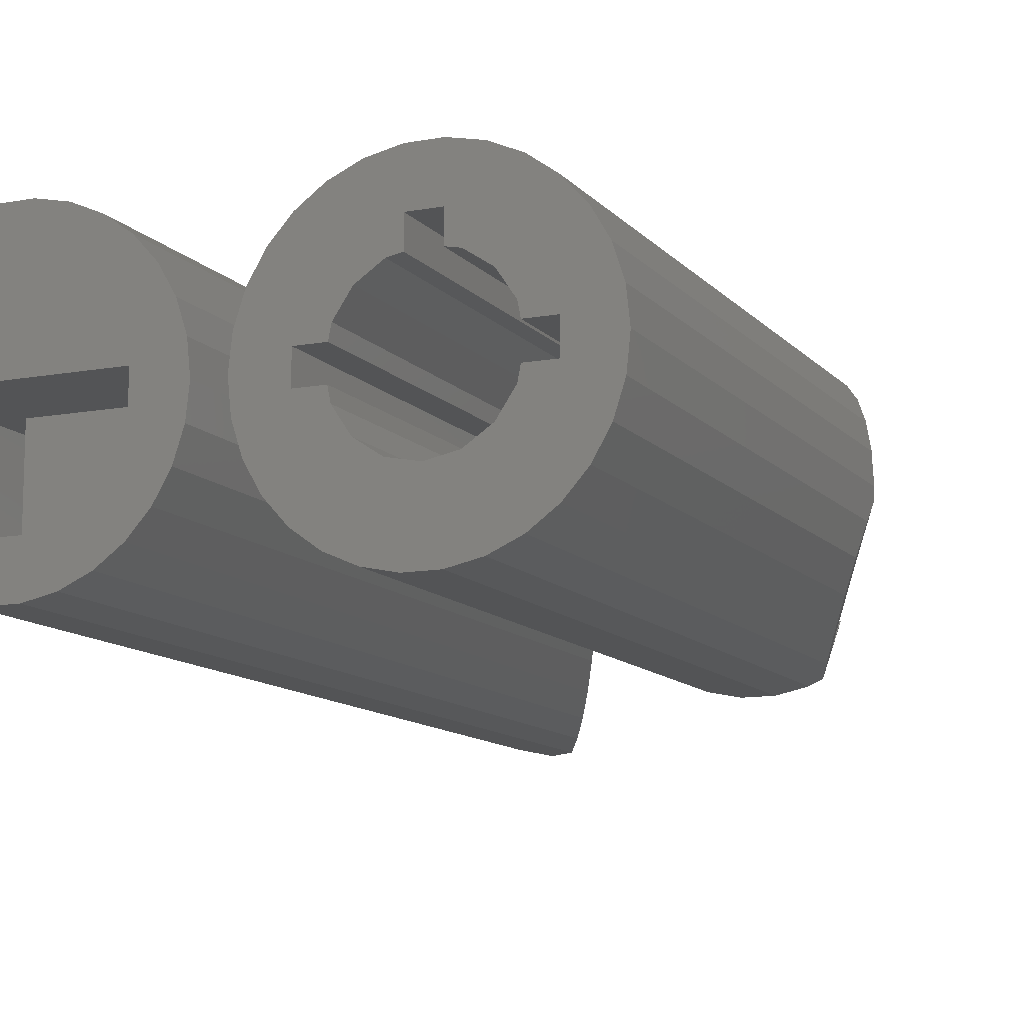
<metadata>
{"format":"stl","ext":"stl","renderer":"f3d","projection":"perspective","resolution":1024,"background":"white","views":[{"elev":-11.5,"azim":-155.9,"up":"+Y"}]}
</metadata>
<code>
# stl→obj: 405 verts, 890 faces
v -9.912 0.8342 36.19
v -9.781 2.079 0
v -9.802 1.882 0
v -9.809 1.815 36.35
v -9.781 2.079 36.47
v -9.906 0.8983 36.2
v -10 2.894e-15 36.05
v -10 8.051e-15 0
v 9.781 2.079 45
v 10 7.683e-15 0
v 9.781 2.079 0
v 10 1.247e-15 45
v 1.045 -9.945 0
v 3.09 -9.511 45
v 1.045 -9.945 45
v 3.09 -9.511 0
v 8.09 -5.878 45
v 9.135 -4.067 0
v 9.135 -4.067 45
v 8.09 -5.878 0
v 8.09 5.878 45
v 6.691 7.431 0
v 6.691 7.431 45
v 8.09 5.878 0
v 9.135 4.067 45
v 9.135 4.067 0
v 9.781 -2.079 0
v 9.781 -2.079 45
v -1.045 -9.945 0
v -1.045 -9.945 45
v -9.135 4.067 0
v -9.216 3.82 37.48
v -9.135 4.067 37.7
v -9.227 3.785 37.46
v -1.045 9.945 0
v -3.09 9.511 45
v -1.045 9.945 45
v -3.09 9.511 0
v 3.09 9.511 0
v 3.622 9.274 45
v 4.819 8.741 0
v 3.09 9.511 45
v 5 -8.66 0
v 6.691 -7.431 45
v 5 -8.66 45
v 6.691 -7.431 0
v -6.691 -7.431 0
v -8.09 -5.878 36.3
v -8.09 -5.878 0
v -6.691 -7.431 38.78
v -6.691 7.431 0
v -6.856 7.249 41.95
v -6.691 7.431 42.35
v -7.928 6.058 39.98
v -8.09 5.878 39.68
v -8.09 5.878 0
v -6.531 7.548 0
v -5.481 8.311 44.57
v -5 8.66 45
v -5.255 8.475 44.98
v -5.269 8.465 45
v -5 8.66 0
v -3.271 9.43 0
v -4.468 8.897 45
v 5 8.66 45
v 5 8.66 0
v 1.045 9.945 45
v 1.045 9.945 0
v 5.16 8.544 0
v 6.22 7.774 45
v -3.09 -9.511 0
v -3.09 -9.511 45
v -5 -8.66 0
v -5.56 -8.253 41.23
v -6.531 -7.548 0
v -5 -8.66 42.44
v -9.135 -4.067 35.11
v -9.781 -2.079 0
v -9.135 -4.067 0
v -9.781 -2.079 35.26
v -3.271 -9.43 0
v -4.437 -8.911 43.82
v -3.954 -9.126 45
v -8.217 5.658 39.37
v -8.912 4.455 38.1
v -9.055 4.207 37.84
v -9.802 -1.882 0
v -9.912 -0.8353 36.15
v -9.972 -0.2689 36.04
v -9.915 -0.809 36.17
v 7.505 0.5573 45
v 7.247 2.552 45
v 8.317 -1.756 45
v -1.413 7.552 45
v 4.407 -2.171 45
v 2.814 -4.048 45
v 4.747 -1.778 45
v 2.814 -0.6623 45
v -5.088 -5.895 45
v -3.913 3.222 45
v -5.269 0.3421 45
v 0.318 0.7787 45
v -5.269 -0.5271 45
v -1.413 7.552 51.67
v 4.747 -1.778 51.67
v 7.247 2.552 51.67
v -3.913 3.222 51.67
v 6.702 1.608 47.25
v 7.247 2.552 47.55
v 4.909 -1.498 48.46
v 6.073 0.5195 45.8
v 4.747 -1.778 48.37
v 7.206 2.481 46.09
v 7.247 2.552 46.28
v 4.747 -1.778 45.06
v 7.036 2.674 45.8
v 6.325 3.084 45.11
v 5.79 3.393 48.93
v 4.057 4.393 47.26
v 2.774 -0.6392 46.93
v 1.839 -0.09971 48.92
v 1.267 0.2309 47.26
v 0.107 0.9005 47.25
v -0.4284 1.21 51.07
v -2.161 2.21 49.4
v 4.506 -1.639 48.6
v 7.673 -1.024 43.88
v -4.3 3.82 40.85
v -3.765 -6.093 42.81
v -4.907 -6.928 44.47
v -4.957 -6.716 44.54
v -4.353 7.249 43.66
v -3.586 5.658 42.55
v -3.023 3.82 41.72
v -2.688 1.815 41.23
v -2.668 1.374 41.21
v -5.095 -0.4003 44.75
v -3.181 -4.411 41.95
v -4.015 -5.021 43.17
v -5.066 -5.789 44.7
v -2.623 0.3479 41.14
v -4.754 -7.585 44.25
v -4.807 -7.358 44.33
v -4.472 -7.41 43.84
v -4.732 -7.679 44.22
v -8.749 3.82 37.8
v -5.008 -6.499 44.62
v -5.061 -6.272 44.7
v -4.858 -7.141 44.4
v -5.117 -6.029 44.78
v -5.158 -5.856 44.84
v 3.016 1.51 44.71
v 4.096 -3.111 43.13
v -1.403 -3.111 39.36
v -2.483 1.51 40.94
v -2.596 -0.2689 41.1
v -2.751 -2.341 41.33
v -3.146 -4.312 41.9
v -4.912 -7.609 43.77
v -4.579 -7.609 43.99
v -6.395 -6.093 41
v -7.812 -4.312 38.71
v -9.1 -2.341 36.98
v -4.711 -7.769 44.19
v -6.667 -1 20
v -6.667 1 0
v -6.667 1 20
v -6.667 -1 0
v -4.801 -1 20
v 0 -5 20
v -1.913 -4.619 20
v -1 4.801 20
v -3.536 -3.536 20
v -4.801 1 20
v -4.619 -1.913 20
v -3.536 3.536 20
v -1.913 4.619 20
v -4.619 1.913 20
v 4.801 -1 20
v 6.667 1 20
v 6.667 -1 20
v 4.801 1 20
v 3.536 -3.536 20
v 4.619 -1.913 20
v 1.913 -4.619 20
v 3.536 3.536 20
v 1 4.801 20
v 4.619 1.913 20
v 1.913 4.619 20
v 1 6.667 20
v -1 6.667 20
v 6.667 -1 0
v 6.667 1 0
v 4.801 1 0
v -4.801 1 0
v -4.801 -1 0
v 4.801 -1 0
v -1 6.667 0
v -1 4.801 0
v 1 4.801 0
v 1 6.667 0
v 4.619 1.913 0
v -4.619 1.913 0
v 1.913 4.619 0
v 3.536 3.536 0
v 1.913 -4.619 0
v 0 -5 0
v -1.913 -4.619 0
v -1.913 4.619 0
v -3.536 3.536 0
v -4.619 -1.913 0
v -3.536 -3.536 0
v 4.619 -1.913 0
v 3.536 -3.536 0
v 12.22 -2.079 6.803
v 12.2 -1.882 2.305e-16
v 12.22 -2.079 2.546e-16
v 12 -8.191e-15 6.803
v 12 -8.051e-15 9.859e-31
v 31.78 -2.079 6.803
v 32 -7.683e-15 9.409e-31
v 32 -7.823e-15 6.803
v 31.78 -2.079 2.546e-16
v 25.09 9.511 -1.165e-15
v 23.05 9.945 6.803
v 25.09 9.511 6.803
v 23.05 9.945 -1.218e-15
v 31.14 4.067 6.803
v 30.09 5.878 -7.198e-16
v 30.09 5.878 6.803
v 31.14 4.067 -4.981e-16
v 28.69 -7.431 6.803
v 30.09 -5.878 7.198e-16
v 30.09 -5.878 6.803
v 28.69 -7.431 9.101e-16
v 31.14 -4.067 4.981e-16
v 31.14 -4.067 6.803
v 31.78 2.079 6.803
v 31.78 2.079 -2.546e-16
v 20.95 9.945 6.803
v 20.95 9.945 -1.218e-15
v 12.86 -4.067 4.981e-16
v 12.86 -4.067 6.803
v 18.91 -9.511 6.803
v 20.95 -9.945 1.218e-15
v 20.95 -9.945 6.803
v 18.91 -9.511 1.165e-15
v 26.82 -8.741 1.07e-15
v 25.09 -9.511 6.803
v 25.09 -9.511 1.165e-15
v 27 -8.66 6.803
v 28.69 7.431 -9.101e-16
v 27 8.66 6.803
v 28.69 7.431 6.803
v 27 8.66 -1.061e-15
v 13.91 5.878 -7.198e-16
v 15.31 7.431 6.803
v 15.31 7.431 -9.101e-16
v 13.91 5.878 6.803
v 15.31 -7.431 9.101e-16
v 13.91 -5.878 6.803
v 13.91 -5.878 7.198e-16
v 15.31 -7.431 6.803
v 15.47 -7.548 9.243e-16
v 17 -8.66 6.803
v 17 -8.66 1.061e-15
v 18.73 -9.43 1.155e-15
v 27 -8.66 1.061e-15
v 23.05 -9.945 1.218e-15
v 23.05 -9.945 6.803
v 27.16 -8.544 1.046e-15
v 18.91 9.511 -1.165e-15
v 18.91 9.511 6.803
v 15.33 -1 6.803
v 21 -6.667 6.803
v 21 -1 6.803
v 12.86 4.067 6.803
v 15.33 1 6.803
v 12.22 2.079 6.803
v 28.67 1 6.803
v 28.67 -1 6.803
v 17 8.66 6.803
v 23 -6.667 6.803
v 23 -1 6.803
v 15.47 7.548 -9.243e-16
v 17 8.66 -1.061e-15
v 12.22 2.079 -2.546e-16
v 12.86 4.067 -4.981e-16
v 18.73 9.43 -1.155e-15
v 12.2 1.882 -2.305e-16
v 12.1 0.926 49.81
v 12.22 2.079 50.04
v 12.09 0.8343 49.79
v 12.05 0.5 61.34
v 12.05 0.487 61.79
v 12.05 0.5 61.79
v 12 8.991e-15 49.63
v 12 6.729e-15 6.803
v 12 9.6e-15 61.15
v 12.05 0.5 61.18
v 12 9.632e-15 61.75
v 23.05 9.945 64.24
v 20.95 9.945 65.25
v 12.86 4.067 51.27
v 16.52 8.311 58.21
v 17 8.66 59.12
v 25.5 9.329 63.3
v 27 8.66 62.84
v 31.78 -2.079 63.45
v 31.14 -4.067 63.79
v 27.19 -8.522 65.87
v 27 -8.66 65.97
v 28.69 -7.431 65.08
v 30.09 -5.878 64.34
v 16.52 -8.311 58.21
v 17 -8.66 59.12
v 18.91 -9.511 62.74
v 20.95 -9.945 66.62
v 23.05 -9.945 68.06
v 31.98 0.1524 63.35
v 31.78 2.079 63.1
v 31.88 1.173 63.4
v 32 1.71e-14 63.34
v 32 1.036e-14 63.34
v 32 7.377e-15 6.803
v 30.09 5.878 62.43
v 31.14 4.067 62.64
v 28.31 7.706 62.58
v 25.09 -9.511 66.98
v 31.98 -0.1524 63.35
v 17.55 8.903 60.15
v 17.49 8.88 60.05
v 18.91 9.511 62.74
v 20.4 9.826 65.56
v 13.91 5.878 53.25
v 25.09 9.511 63.43
v 28.69 7.431 62.5
v 26.78 -8.759 66.09
v 17.55 -8.903 60.15
v 17.49 -8.88 60.05
v 16.46 -8.27 58.1
v 15.31 -7.431 55.91
v 12.86 -4.067 51.27
v 13.91 -5.878 53.25
v 16.46 8.27 58.1
v 15.31 7.431 55.91
v 12.22 -2.079 50.04
v 12.1 -0.926 49.81
v 12.09 -0.8343 49.79
v 12.05 -0.5 61.42
v 12.05 -0.487 61.79
v 12.05 -0.5 61.34
v 12.05 -0.5 61.79
v 12 3.729e-15 49.63
v 12.03 -0.3107 61.17
v 12.05 -0.5 61.18
v 24.66 8.463 64.04
v 24.31 8.66 64.13
v 22.05 9.511 64.89
v 23.93 8.803 64.26
v 26.48 7.431 63.57
v 28.45 5.878 63.22
v 30.14 4.067 63.11
v 31.48 2.079 63.24
v 22 -0.5 68.61
v 22.69 -0.5 68.47
v 22.17 -0.5 68.72
v 22.35 0.5 68.24
v 21.83 0.5 68.49
v 22.52 0.007115 68.36
v 15.33 -1 20
v 15.33 1 20
v 15.33 1 -1.225e-16
v 15.33 -1 1.225e-16
v 28.67 1 20
v 28.67 -1 20
v 28.67 -1 1.225e-16
v 28.67 1 -1.225e-16
v 21 -1 20
v 17.2 -1 1.225e-16
v 21 -1 1.225e-16
v 23 -1 20
v 26.8 -1 1.225e-16
v 23 -1 1.225e-16
v 23 -6.667 20
v 21 -6.667 20
v 17.2 1 -1.225e-16
v 26.8 1 -1.225e-16
v 21 -4.801 5.88e-16
v 21 -6.667 8.164e-16
v 23 -4.801 5.88e-16
v 23 -6.667 8.164e-16
v 20.09 -4.619 5.657e-16
v 18.46 -3.536 4.33e-16
v 17.38 -1.913 2.343e-16
v 26.62 -1.913 2.343e-16
v 25.54 -3.536 4.33e-16
v 26.62 1.913 -2.343e-16
v 23.91 -4.619 5.657e-16
v 25.54 3.536 -4.33e-16
v 23.91 4.619 -5.657e-16
v 22 5 -6.123e-16
v 20.09 4.619 -5.657e-16
v 18.46 3.536 -4.33e-16
v 17.38 1.913 -2.343e-16
f 1 2 3
f 2 4 5
f 2 6 4
f 2 1 6
f 7 3 8
f 3 7 1
f 9 10 11
f 10 9 12
f 13 14 15
f 14 13 16
f 17 18 19
f 18 17 20
f 21 22 23
f 22 21 24
f 25 24 21
f 24 25 26
f 19 27 28
f 27 19 18
f 29 15 30
f 15 29 13
f 31 32 33
f 31 34 32
f 5 31 2
f 31 5 34
f 35 36 37
f 36 35 38
f 9 26 25
f 26 9 11
f 39 40 41
f 40 39 42
f 43 44 45
f 44 43 46
f 44 20 17
f 20 44 46
f 16 45 14
f 45 16 43
f 28 10 12
f 10 28 27
f 47 48 49
f 48 47 50
f 51 52 53
f 51 54 52
f 55 51 56
f 51 55 54
f 57 53 58
f 53 57 51
f 59 60 61
f 59 58 60
f 62 58 59
f 58 62 57
f 63 36 38
f 36 63 64
f 41 65 66
f 65 41 40
f 39 67 42
f 67 39 68
f 69 65 70
f 65 69 66
f 71 30 72
f 30 71 29
f 73 74 75
f 74 73 76
f 77 78 79
f 78 77 80
f 81 76 73
f 76 81 82
f 82 72 83
f 71 82 81
f 82 71 72
f 56 84 55
f 56 85 84
f 56 86 85
f 33 56 31
f 56 33 86
f 68 37 67
f 37 68 35
f 62 64 63
f 64 62 59
f 22 70 23
f 70 22 69
f 49 77 79
f 77 49 48
f 75 50 47
f 50 75 74
f 80 87 78
f 87 80 88
f 8 89 7
f 87 89 8
f 89 88 90
f 89 87 88
f 91 12 9
f 92 9 25
f 93 12 91
f 28 93 19
f 92 25 21
f 12 93 28
f 9 92 91
f 23 92 21
f 70 92 23
f 65 92 70
f 94 65 40
f 94 40 42
f 94 42 67
f 94 67 37
f 65 94 92
f 36 94 37
f 64 94 36
f 61 94 64
f 95 19 93
f 19 95 17
f 96 17 95
f 17 96 44
f 44 96 45
f 97 91 92
f 97 95 91
f 98 95 97
f 96 95 98
f 45 96 14
f 96 15 14
f 96 30 15
f 99 30 96
f 30 99 72
f 72 99 83
f 61 64 59
f 94 61 100
f 101 100 61
f 101 102 100
f 102 101 103
f 104 105 106
f 105 104 107
f 106 108 109
f 110 108 106
f 108 110 111
f 105 110 106
f 110 105 112
f 113 92 114
f 111 113 108
f 113 111 92
f 97 111 115
f 111 97 92
f 116 92 117
f 92 116 114
f 106 118 104
f 118 106 109
f 119 104 118
f 94 119 117
f 119 94 104
f 94 117 92
f 100 104 94
f 104 100 107
f 120 121 122
f 123 122 121
f 102 123 100
f 123 102 122
f 107 124 105
f 107 125 124
f 125 100 123
f 100 125 107
f 121 105 124
f 126 105 121
f 105 126 112
f 121 120 126
f 98 120 122
f 120 98 115
f 115 98 97
f 113 114 116
f 119 123 117
f 123 119 125
f 119 124 125
f 124 119 118
f 108 118 109
f 121 118 108
f 118 121 124
f 117 121 108
f 116 108 113
f 108 116 117
f 121 117 123
f 127 93 91
f 127 91 95
f 115 111 120
f 110 112 126
f 93 127 95
f 120 110 126
f 110 120 111
f 32 86 33
f 86 32 128
f 129 130 131
f 132 61 60
f 101 132 133
f 101 133 134
f 101 134 135
f 101 135 136
f 132 101 61
f 101 136 137
f 138 129 139
f 101 137 103
f 139 129 140
f 136 135 135
f 135 136 141
f 135 135 141
f 135 135 141
f 135 141 136
f 135 141 136
f 129 142 143
f 144 142 129
f 142 144 145
f 134 135 135
f 32 146 128
f 146 32 34
f 129 147 148
f 129 149 130
f 132 133 133
f 129 148 150
f 140 150 151
f 150 140 129
f 129 131 147
f 129 143 149
f 144 129 129
f 152 98 122
f 153 98 152
f 98 153 96
f 152 154 153
f 154 152 155
f 141 155 136
f 141 155 141
f 156 155 141
f 156 154 155
f 157 154 156
f 158 154 157
f 154 158 138
f 96 154 138
f 139 99 96
f 99 140 151
f 99 139 140
f 154 96 153
f 96 138 139
f 103 137 102
f 102 152 122
f 136 102 137
f 155 102 136
f 102 155 152
f 84 134 133
f 134 84 85
f 129 159 160
f 159 129 161
f 141 135 135
f 135 141 141
f 146 135 134
f 5 146 34
f 4 146 5
f 146 4 135
f 85 128 134
f 128 85 86
f 134 128 146
f 135 4 6
f 133 133 132
f 58 132 60
f 53 132 58
f 132 53 52
f 157 162 158
f 162 157 163
f 133 134 135
f 133 135 135
f 133 135 134
f 164 160 159
f 129 144 129
f 160 144 129
f 160 145 144
f 145 160 164
f 156 163 157
f 89 163 156
f 163 89 90
f 6 141 135
f 1 141 6
f 89 141 1
f 141 89 156
f 89 1 7
f 52 133 132
f 133 52 54
f 84 54 55
f 54 84 133
f 162 138 158
f 138 161 129
f 138 162 161
f 163 88 80
f 88 163 90
f 77 163 80
f 77 162 163
f 48 162 77
f 50 162 48
f 162 50 161
f 74 161 50
f 161 74 159
f 76 159 74
f 150 99 151
f 148 99 150
f 147 99 148
f 131 99 147
f 83 131 130
f 83 130 149
f 83 149 143
f 83 143 142
f 83 142 145
f 83 145 164
f 82 159 76
f 159 82 164
f 83 164 82
f 131 83 99
f 165 166 167
f 166 165 168
f 169 170 171
f 170 169 172
f 169 171 173
f 174 172 169
f 169 173 175
f 176 172 174
f 172 176 177
f 176 174 178
f 165 174 169
f 174 165 167
f 179 180 181
f 179 182 180
f 183 179 184
f 185 179 183
f 170 179 185
f 186 182 187
f 172 179 170
f 182 186 188
f 186 187 189
f 179 187 182
f 179 172 187
f 187 172 190
f 190 172 191
f 192 180 193
f 180 192 181
f 194 180 182
f 180 194 193
f 166 174 167
f 174 166 195
f 196 165 169
f 165 196 168
f 192 179 181
f 179 192 197
f 172 198 191
f 198 172 199
f 200 190 201
f 190 200 187
f 198 190 191
f 190 198 201
f 194 188 202
f 188 194 182
f 174 203 178
f 203 174 195
f 200 189 187
f 189 200 204
f 202 186 205
f 186 202 188
f 206 170 185
f 170 206 207
f 207 171 170
f 171 207 208
f 204 186 189
f 186 204 205
f 209 172 177
f 172 209 199
f 178 210 176
f 210 178 203
f 210 177 176
f 177 210 209
f 175 196 169
f 196 175 211
f 208 173 171
f 173 208 212
f 209 198 199
f 62 198 209
f 198 38 35
f 198 63 38
f 62 209 210
f 56 210 203
f 166 203 195
f 198 62 63
f 210 57 62
f 31 203 166
f 210 51 57
f 211 79 168
f 78 168 79
f 210 56 51
f 87 168 78
f 168 8 166
f 8 168 87
f 2 166 3
f 203 31 56
f 166 2 31
f 166 8 3
f 192 10 27
f 192 27 18
f 193 10 192
f 213 18 20
f 10 193 11
f 214 20 46
f 11 193 26
f 202 26 193
f 214 46 43
f 20 214 213
f 192 213 197
f 18 213 192
f 206 43 16
f 43 206 214
f 13 206 16
f 13 207 206
f 29 207 13
f 29 208 207
f 71 208 29
f 81 208 71
f 73 208 81
f 208 73 212
f 75 212 73
f 47 212 75
f 49 212 47
f 212 49 211
f 79 211 49
f 211 168 196
f 26 202 24
f 205 24 202
f 22 205 69
f 204 69 205
f 202 193 194
f 24 205 22
f 41 69 204
f 69 41 66
f 201 41 204
f 41 201 39
f 201 204 200
f 39 201 68
f 198 68 201
f 68 198 35
f 173 211 175
f 211 173 212
f 214 184 213
f 184 214 183
f 214 185 183
f 185 214 206
f 213 179 197
f 179 213 184
f 215 216 217
f 216 218 219
f 218 216 215
f 220 221 222
f 221 220 223
f 224 225 226
f 225 224 227
f 228 229 230
f 229 228 231
f 232 233 234
f 233 232 235
f 234 236 237
f 236 234 233
f 238 231 228
f 231 238 239
f 227 240 225
f 240 227 241
f 242 215 217
f 215 242 243
f 244 245 246
f 245 244 247
f 237 223 220
f 223 237 236
f 248 249 250
f 249 248 251
f 252 253 254
f 253 252 255
f 230 252 254
f 252 230 229
f 255 226 253
f 226 255 224
f 238 221 239
f 221 238 222
f 256 257 258
f 257 256 259
f 260 261 262
f 261 260 263
f 263 260 264
f 264 265 263
f 265 264 266
f 244 267 247
f 251 248 268
f 269 249 270
f 249 269 250
f 251 268 271
f 240 272 273
f 272 240 241
f 274 275 276
f 275 244 246
f 275 265 244
f 275 274 263
f 275 263 265
f 277 278 259
f 279 278 277
f 274 261 263
f 218 278 279
f 274 243 261
f 278 218 274
f 274 215 243
f 274 218 215
f 280 222 238
f 280 238 228
f 281 222 280
f 280 228 230
f 222 281 220
f 280 230 254
f 220 281 237
f 237 281 234
f 253 280 254
f 226 280 253
f 225 280 226
f 240 280 225
f 278 240 273
f 278 273 282
f 240 278 280
f 259 278 257
f 257 278 282
f 234 281 232
f 283 232 281
f 232 283 251
f 251 283 249
f 283 281 284
f 249 283 270
f 275 270 283
f 270 275 246
f 282 285 257
f 285 282 286
f 287 277 288
f 277 287 279
f 289 282 273
f 282 289 286
f 272 289 273
f 262 243 242
f 243 262 261
f 245 270 246
f 270 245 269
f 265 267 244
f 267 265 266
f 271 232 251
f 232 271 235
f 288 259 256
f 259 288 277
f 285 258 257
f 287 290 279
f 218 290 219
f 290 218 279
f 279 291 292
f 291 279 293
f 294 295 296
f 279 297 293
f 297 279 298
f 299 294 300
f 294 301 295
f 294 299 301
f 240 302 225
f 302 240 303
f 292 277 279
f 277 292 304
f 282 305 306
f 305 282 257
f 253 307 308
f 237 309 310
f 309 237 220
f 251 311 312
f 311 251 313
f 313 251 232
f 234 310 314
f 310 234 237
f 265 315 263
f 315 265 316
f 246 317 244
f 317 246 318
f 270 318 246
f 318 270 319
f 320 321 322
f 323 321 320
f 324 321 323
f 321 324 325
f 321 325 238
f 228 326 327
f 326 228 230
f 253 308 328
f 270 329 319
f 329 270 249
f 232 314 313
f 314 232 234
f 220 324 330
f 220 330 309
f 324 220 325
f 331 273 332
f 273 331 333
f 303 333 334
f 240 333 303
f 333 240 273
f 304 259 277
f 259 304 335
f 238 327 321
f 327 238 228
f 226 307 253
f 307 226 336
f 326 254 337
f 254 326 230
f 249 338 329
f 338 249 312
f 312 249 251
f 270 275 283
f 246 275 270
f 244 275 246
f 265 275 244
f 263 275 265
f 274 275 263
f 261 274 263
f 275 274 276
f 281 325 220
f 281 220 237
f 280 325 281
f 281 237 234
f 325 280 238
f 281 234 232
f 238 280 228
f 228 280 230
f 283 232 251
f 283 251 249
f 283 249 270
f 232 283 281
f 281 283 284
f 230 280 254
f 280 253 254
f 280 226 253
f 280 225 226
f 280 240 225
f 278 240 280
f 240 278 273
f 273 278 282
f 278 257 282
f 243 274 261
f 215 274 243
f 278 259 257
f 298 274 215
f 278 277 259
f 274 298 278
f 278 279 277
f 278 298 279
f 339 244 317
f 244 339 340
f 244 316 265
f 316 244 340
f 263 341 342
f 341 263 315
f 261 343 243
f 343 261 344
f 257 345 305
f 345 257 346
f 335 257 259
f 257 335 346
f 273 306 332
f 306 273 282
f 225 336 226
f 336 225 302
f 253 337 254
f 337 253 328
f 263 344 261
f 344 263 342
f 243 347 215
f 347 243 343
f 215 348 349
f 348 215 347
f 350 351 352
f 351 350 353
f 298 354 297
f 215 354 298
f 354 215 349
f 355 301 299
f 352 301 355
f 301 352 351
f 352 355 356
f 348 309 330
f 309 348 347
f 323 330 324
f 354 330 323
f 330 349 348
f 330 354 349
f 309 343 310
f 343 309 347
f 311 316 312
f 311 315 316
f 315 311 341
f 306 357 358
f 305 357 306
f 357 305 345
f 359 334 333
f 338 317 329
f 317 338 339
f 329 318 319
f 318 329 317
f 310 344 314
f 344 310 343
f 333 360 359
f 360 333 331
f 331 358 360
f 332 358 331
f 358 332 306
f 345 361 357
f 361 345 346
f 304 362 335
f 362 304 363
f 313 341 311
f 341 313 342
f 314 342 313
f 342 314 344
f 312 339 338
f 312 340 339
f 340 312 316
f 346 362 361
f 362 346 335
f 292 363 304
f 363 292 364
f 293 320 291
f 354 320 293
f 354 293 297
f 320 354 323
f 364 320 322
f 291 364 292
f 364 291 320
f 365 353 350
f 365 366 367
f 352 365 350
f 356 365 352
f 365 356 366
f 368 296 369
f 368 294 296
f 294 368 300
f 356 370 366
f 370 356 355
f 355 368 370
f 368 355 300
f 300 355 299
f 369 365 367
f 353 369 296
f 369 353 365
f 295 353 296
f 295 351 353
f 351 295 301
f 321 364 322
f 327 364 321
f 327 363 364
f 326 363 327
f 362 326 337
f 326 362 363
f 328 362 337
f 361 328 308
f 328 361 362
f 307 361 308
f 357 307 336
f 307 357 361
f 336 358 357
f 336 360 358
f 302 360 336
f 302 359 360
f 303 359 302
f 359 303 334
f 370 367 366
f 369 370 368
f 370 369 367
f 371 278 372
f 278 371 274
f 274 373 278
f 373 274 374
f 281 375 280
f 375 281 376
f 377 280 378
f 280 377 281
f 276 371 379
f 371 276 274
f 380 276 381
f 276 380 274
f 274 380 374
f 281 382 376
f 382 281 284
f 383 281 377
f 281 383 284
f 284 383 384
f 385 386 382
f 382 375 376
f 379 382 386
f 379 375 382
f 372 379 371
f 379 372 375
f 278 375 372
f 375 278 280
f 387 278 373
f 278 387 280
f 388 280 387
f 280 388 378
f 386 276 379
f 276 386 275
f 276 389 381
f 275 389 276
f 389 275 390
f 283 382 284
f 382 283 385
f 391 284 384
f 283 391 392
f 391 283 284
f 283 386 385
f 386 283 275
f 392 275 283
f 275 392 390
f 269 390 392
f 245 390 269
f 247 390 245
f 267 390 247
f 390 393 389
f 266 390 267
f 390 266 393
f 393 266 394
f 264 394 266
f 260 394 264
f 262 394 260
f 394 262 395
f 395 374 380
f 242 395 262
f 377 221 223
f 377 223 236
f 378 221 377
f 396 236 233
f 221 378 239
f 397 233 235
f 239 378 231
f 398 231 378
f 397 235 271
f 248 271 268
f 271 248 399
f 233 397 396
f 377 396 383
f 236 396 377
f 392 248 250
f 271 399 397
f 392 250 269
f 248 392 399
f 399 392 391
f 231 398 229
f 400 229 398
f 398 378 388
f 229 400 252
f 252 400 255
f 401 255 400
f 255 401 224
f 401 227 224
f 402 227 401
f 402 241 227
f 403 241 402
f 403 272 241
f 403 289 272
f 286 403 404
f 256 404 405
f 373 405 387
f 403 286 289
f 404 285 286
f 288 405 373
f 404 258 285
f 395 242 374
f 217 374 242
f 404 256 258
f 216 374 217
f 374 219 373
f 219 374 216
f 287 373 290
f 405 288 256
f 373 287 288
f 373 219 290
f 384 396 397
f 384 397 399
f 384 399 391
f 396 384 383
f 393 381 389
f 394 381 393
f 395 381 394
f 381 395 380
f 388 400 398
f 388 401 400
f 388 402 401
f 388 403 402
f 387 403 388
f 403 387 404
f 404 387 405

</code>
